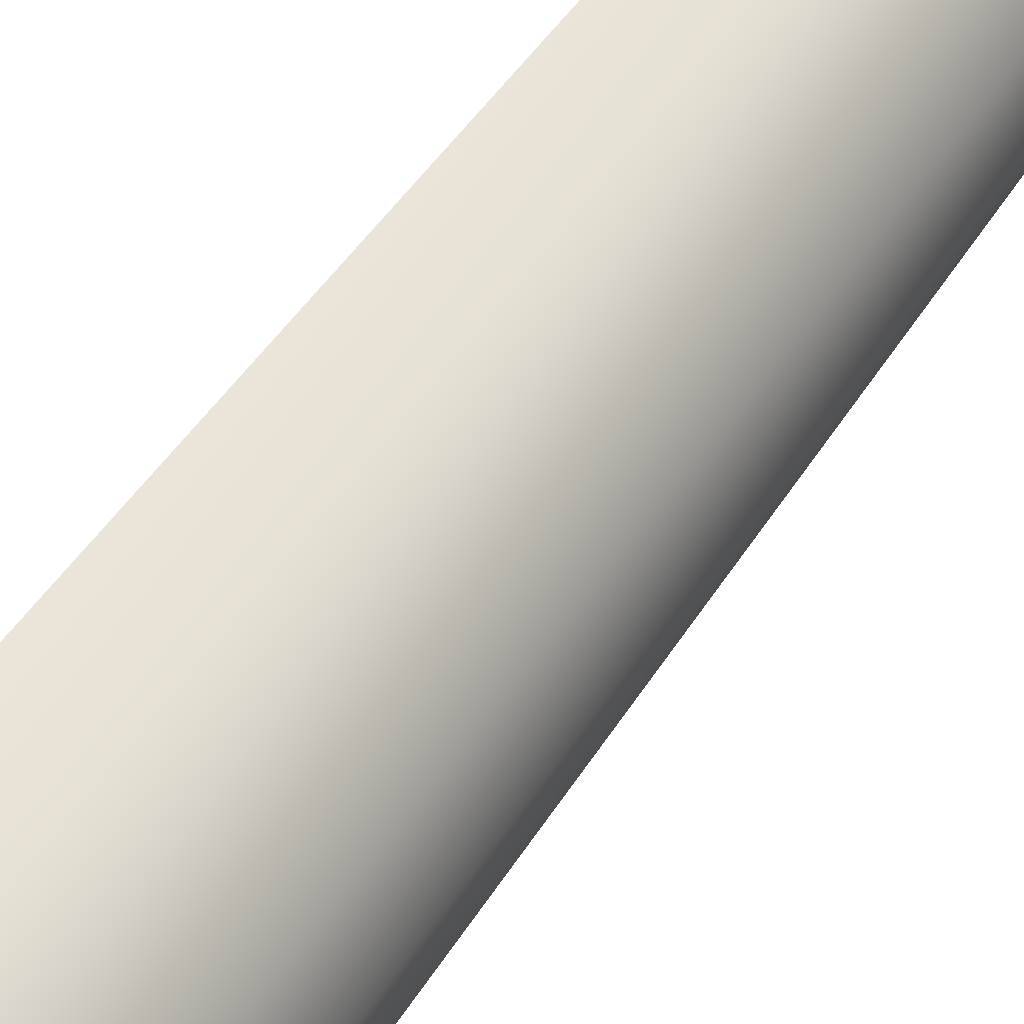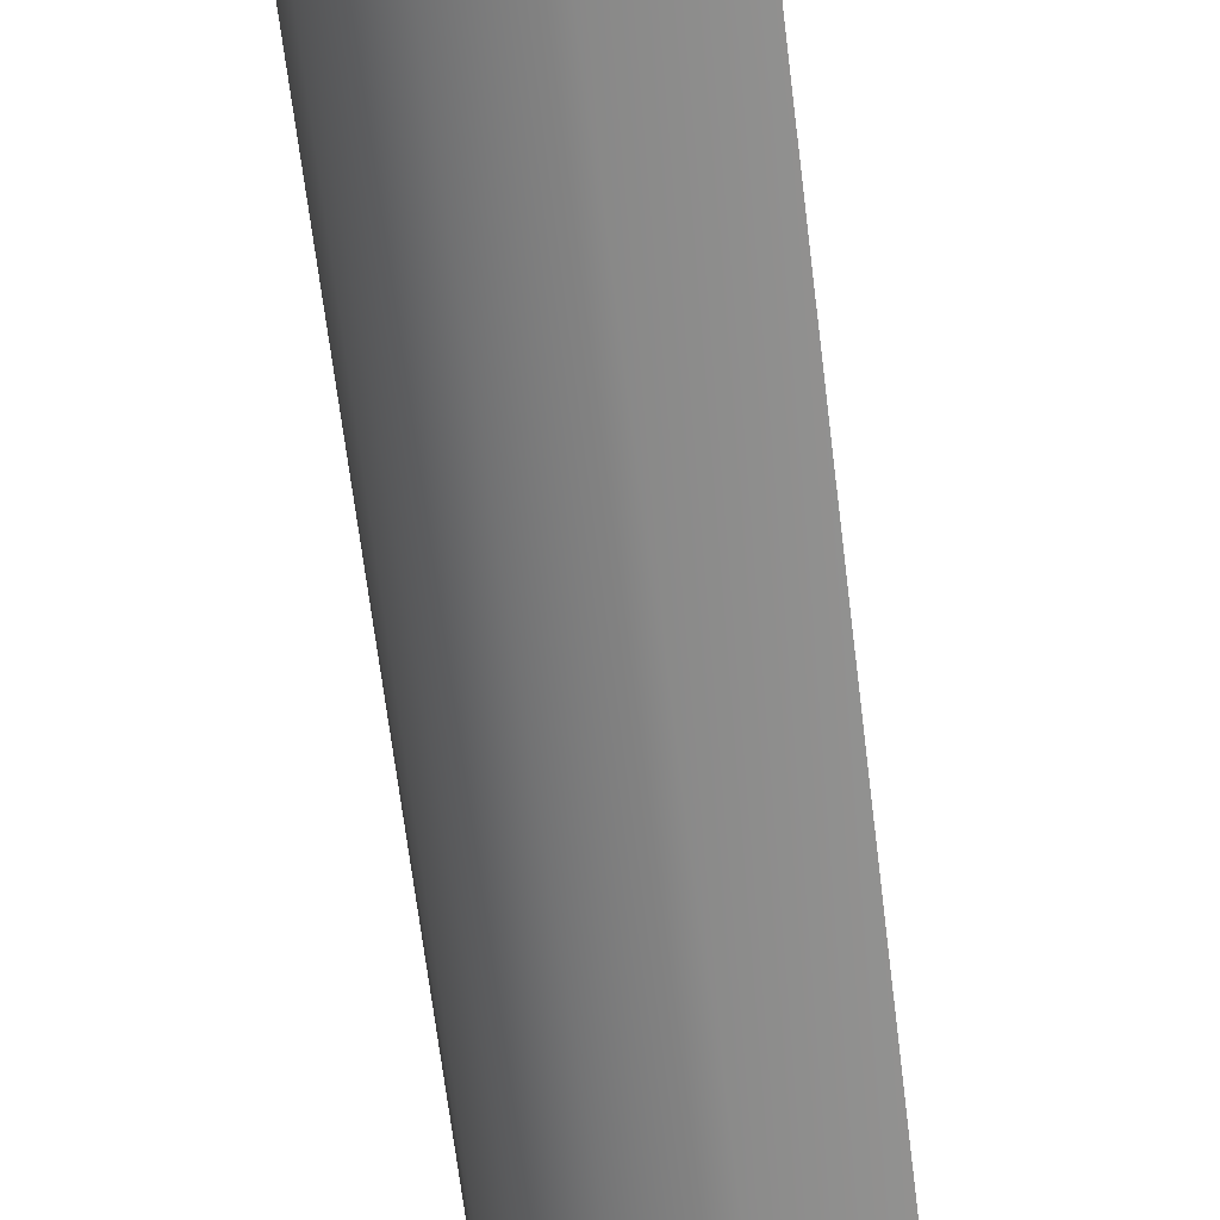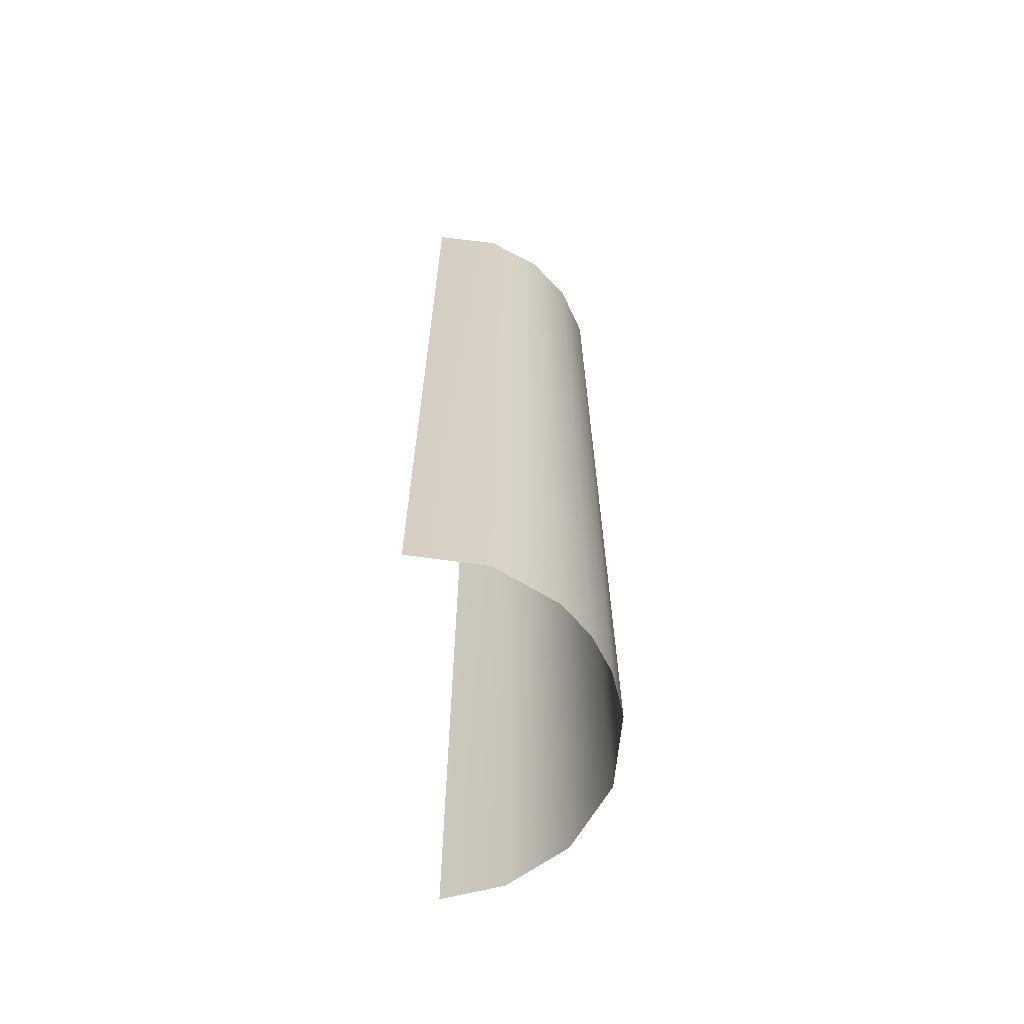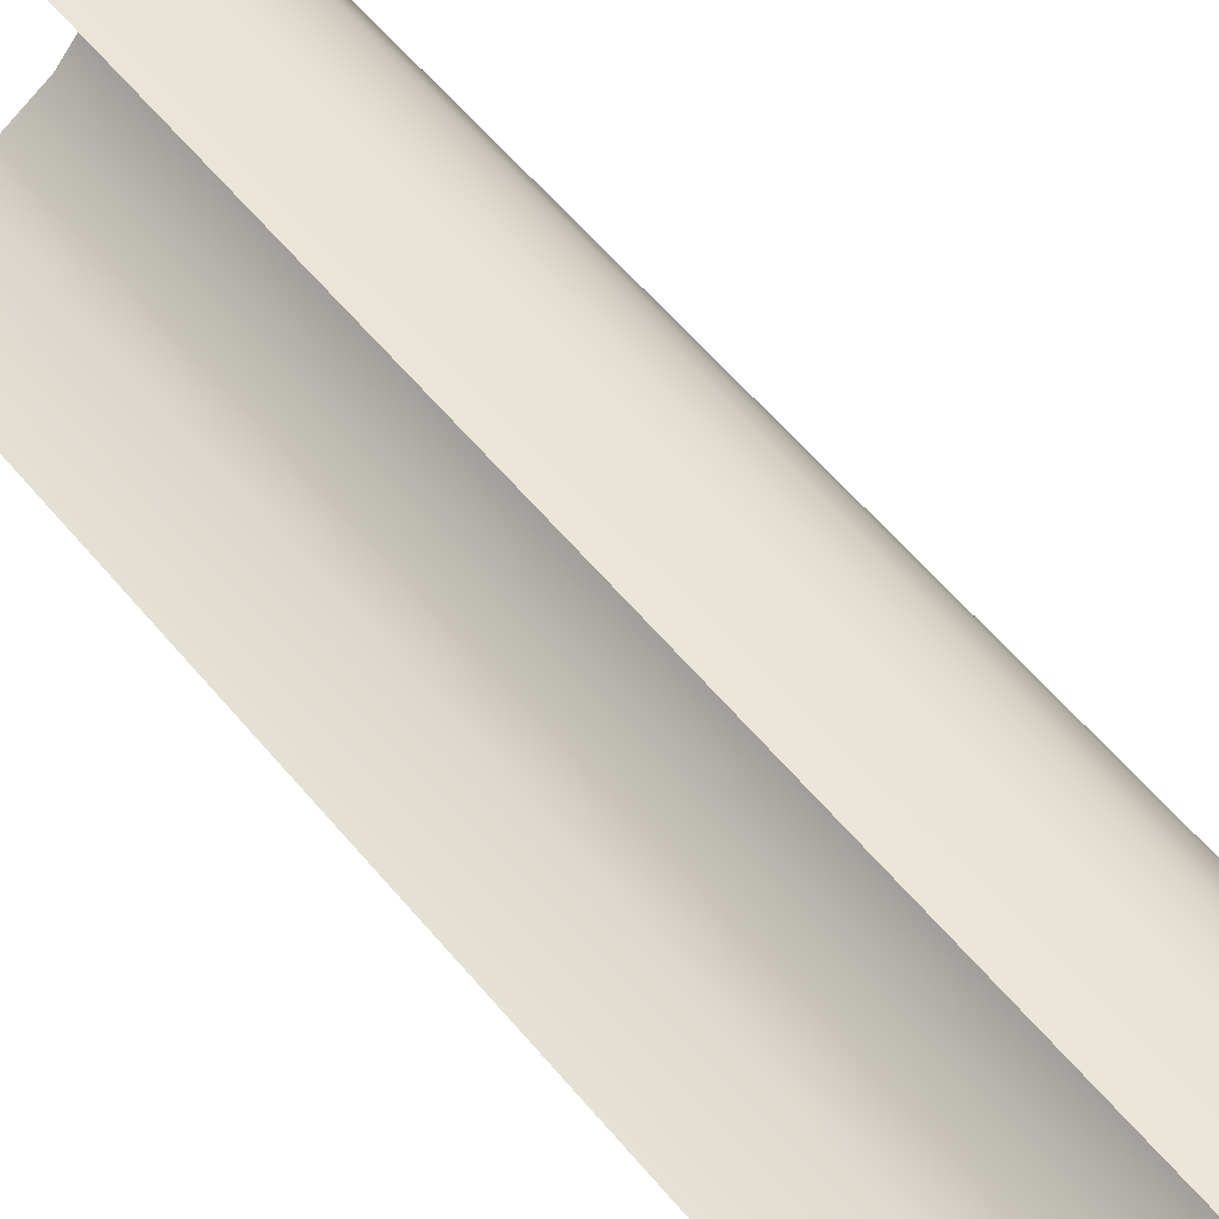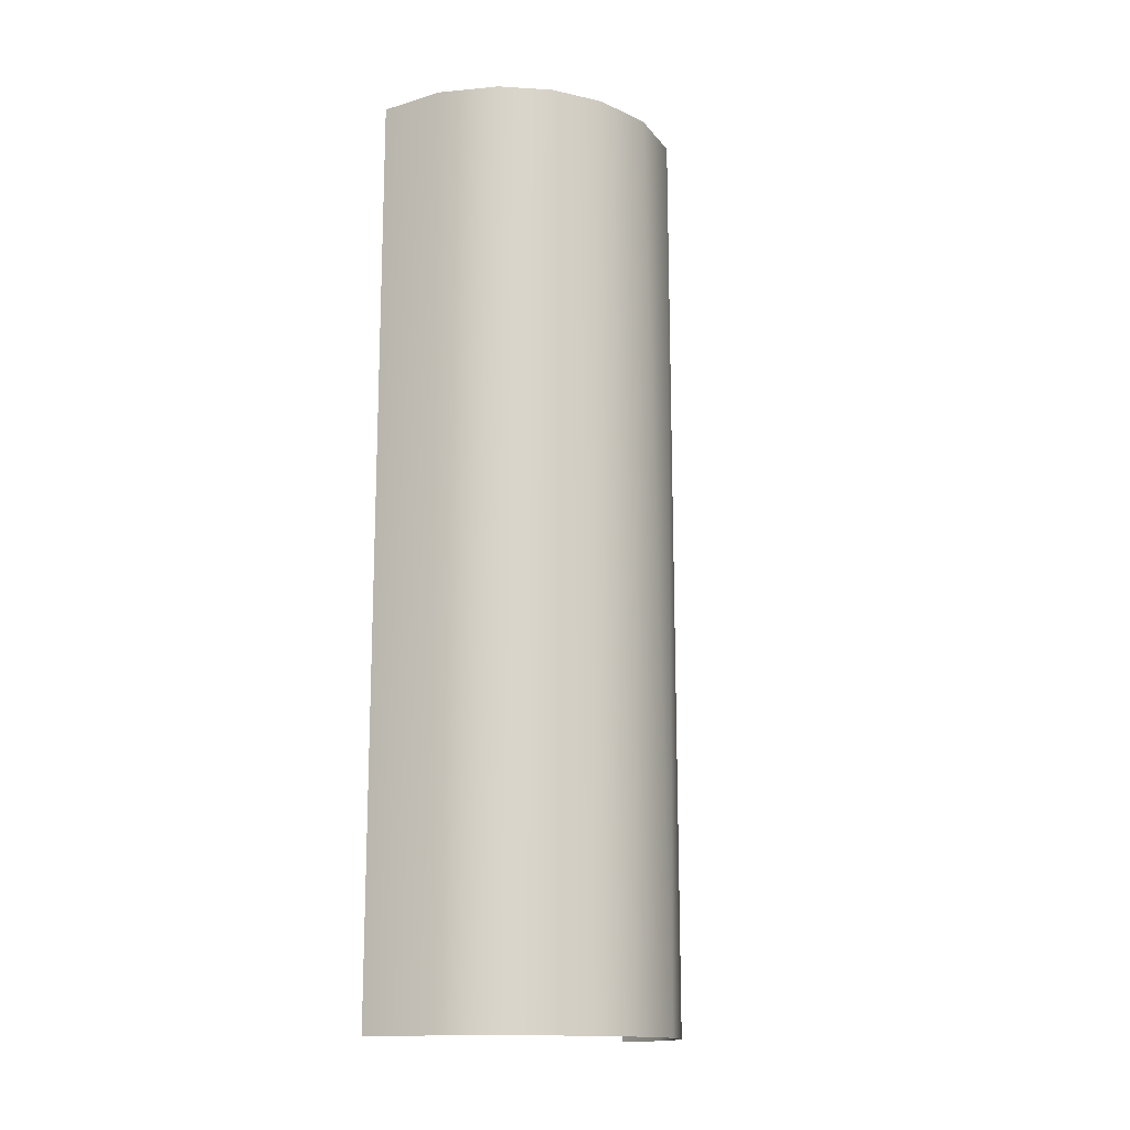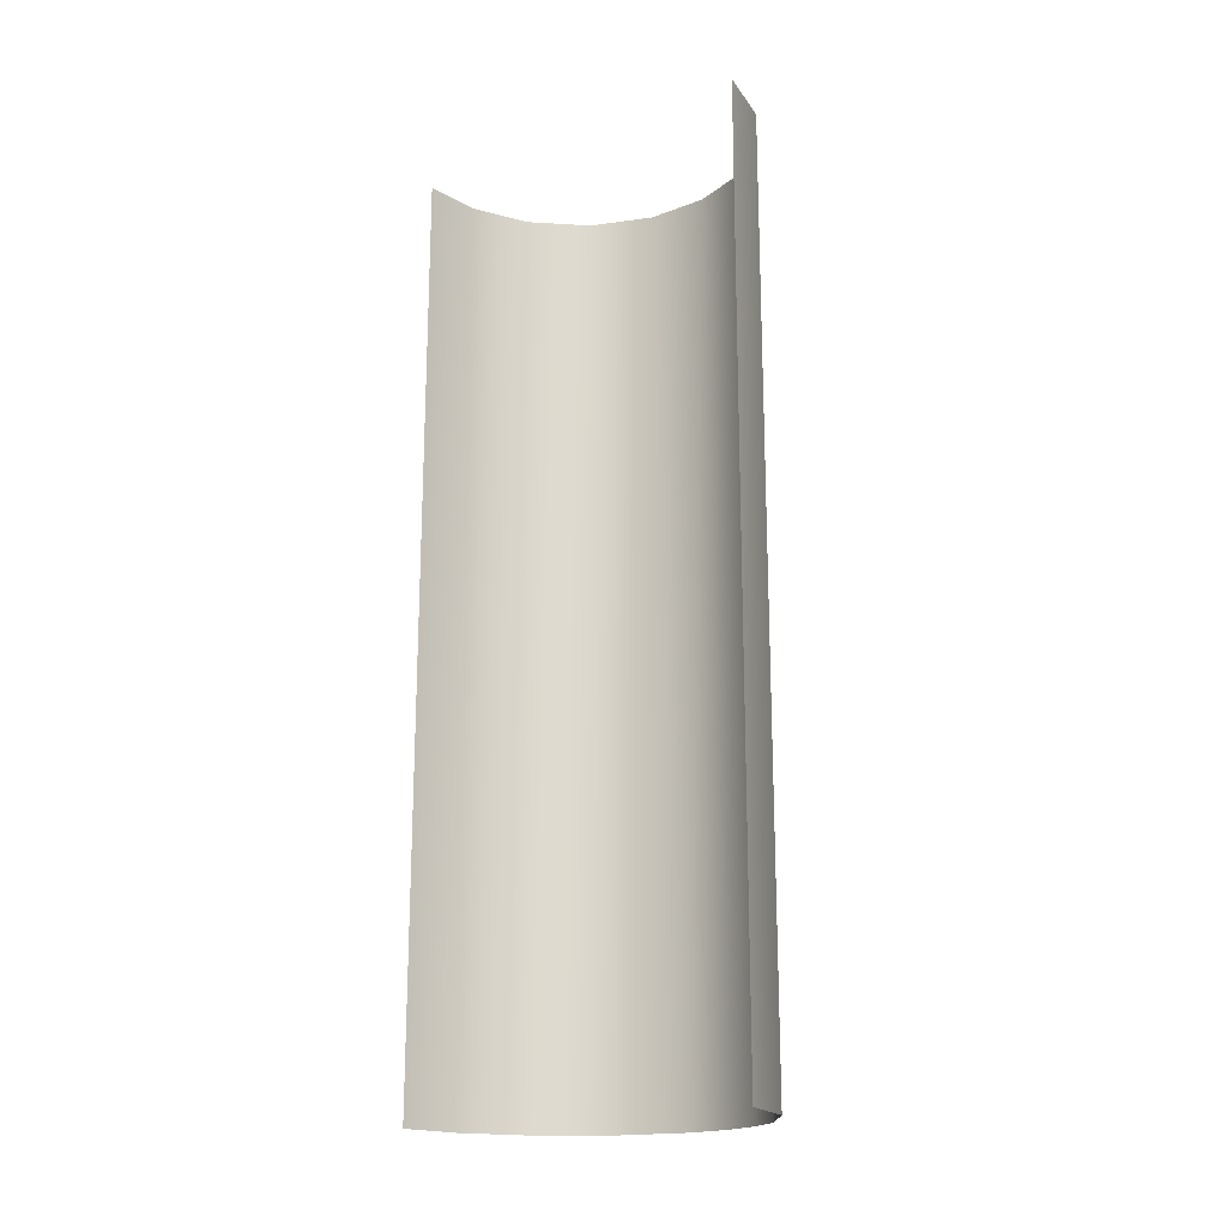
<metadata>
{"format":"obj","ext":"obj","renderer":"f3d","projection":"perspective","resolution":1024,"background":"white","views":[{"elev":45.2,"azim":-150.3,"up":"+Z"},{"elev":-67.5,"azim":7.0,"up":"+Z"},{"elev":-64.8,"azim":178.0,"up":"+Y"},{"elev":58.8,"azim":140.6,"up":"+Z"},{"elev":-14.9,"azim":-142.6,"up":"+Y"},{"elev":-18.5,"azim":118.1,"up":"+Y"}]}
</metadata>
<code>
o Group178/mesh225/mesh225-geometry#mesh225-geometry
v -0.1159 -0.9138 -0.216
v -0.1332 -0.3309 -0.1972
v -0.1332 -0.9138 -0.1972
v -0.1088 -0.3309 -0.2217
v -0.1458 -0.9138 -0.175
v -0.07839 -0.9138 -0.2373
v -0.149 -0.3309 -0.1664
v -0.07349 -0.3309 -0.2388
v -0.1534 -0.9138 -0.1477
v -0.03162 -0.6224 -0.2423
v -0.1544 -0.3309 -0.1276
v -0.03162 -0.7681 -0.2423
v -0.03162 -0.4766 -0.2423
v -0.1504 -0.9138 -0.1017
v -0.03162 -0.9138 -0.2423
v -0.03162 -0.3309 -0.2423
v -0.1449 -0.3309 -0.08666
v -0.128 -0.9138 -0.05977
v -0.1209 -0.3309 -0.05218
v -0.09272 -0.9138 -0.03218
v -0.08847 -0.3309 -0.03019
v -0.05507 -0.6224 -0.02124
v -0.05507 -0.4766 -0.02124
v -0.05507 -0.7681 -0.02124
v -0.05507 -0.3309 -0.02124
v -0.05507 -0.9138 -0.02124
f 1 2 3
f 3 2 1
f 2 1 4
f 4 1 2
f 2 5 3
f 3 5 2
f 4 1 6
f 6 1 4
f 2 7 5
f 5 7 2
f 4 6 8
f 8 6 4
f 5 7 9
f 9 7 5
f 8 6 10
f 10 6 8
f 7 11 9
f 9 11 7
f 10 6 12
f 12 6 10
f 8 10 13
f 13 10 8
f 9 11 14
f 14 11 9
f 12 6 15
f 15 6 12
f 8 13 16
f 16 13 8
f 11 17 14
f 14 17 11
f 14 17 18
f 18 17 14
f 17 19 18
f 18 19 17
f 19 20 18
f 18 20 19
f 21 20 19
f 19 20 21
f 21 22 20
f 20 22 21
f 21 23 22
f 22 23 21
f 22 24 20
f 20 24 22
f 25 23 21
f 21 23 25
f 24 26 20
f 20 26 24

</code>
